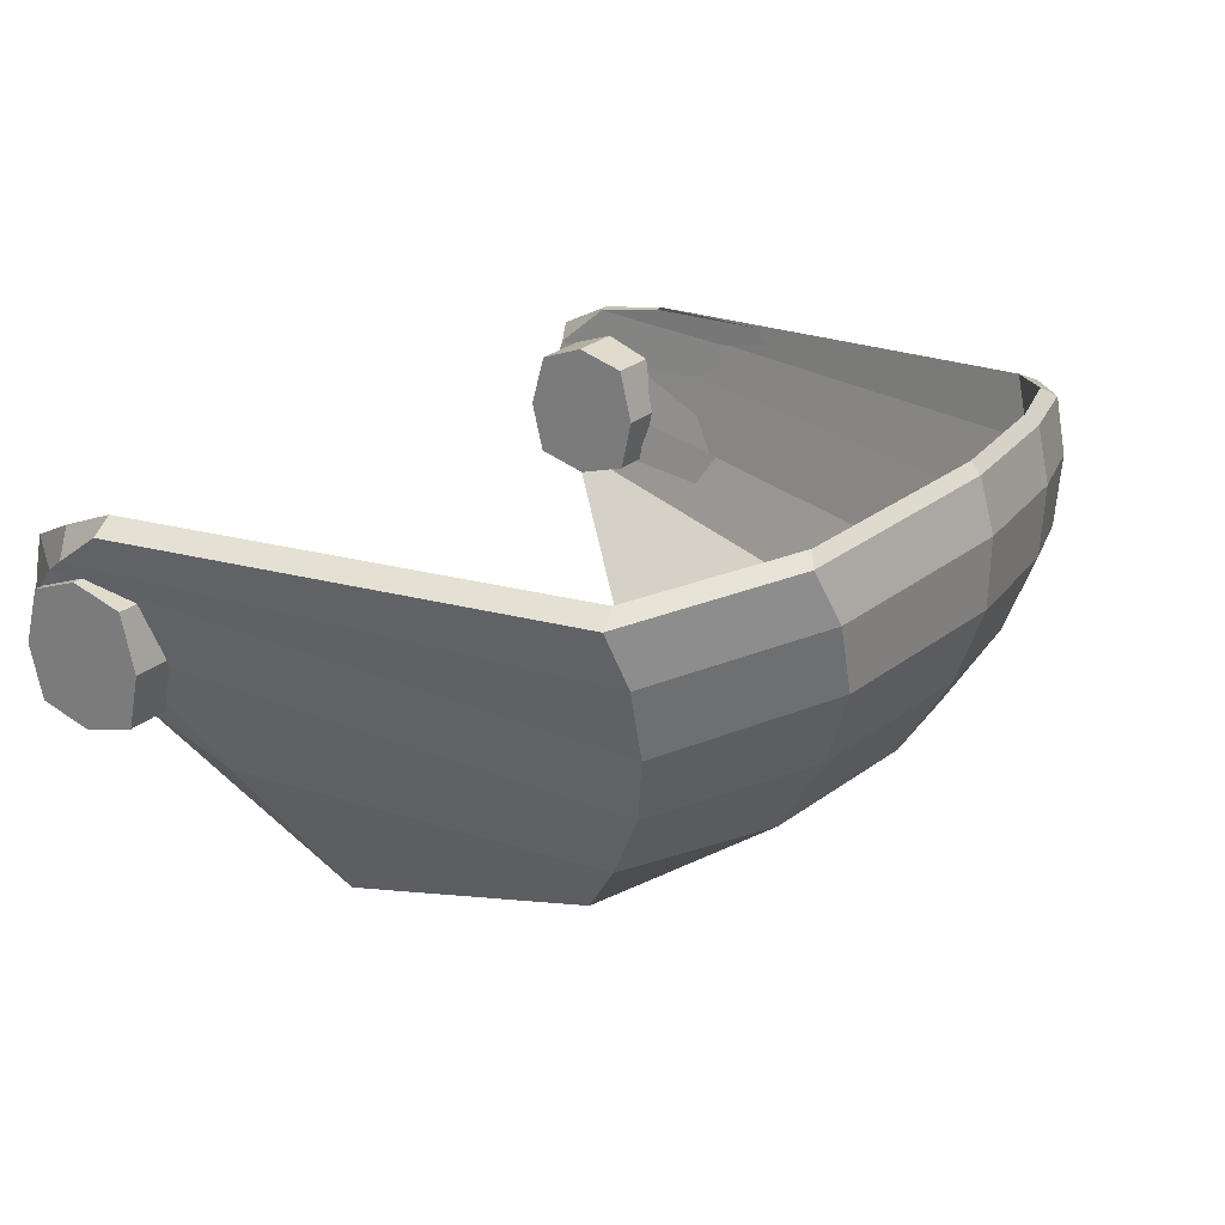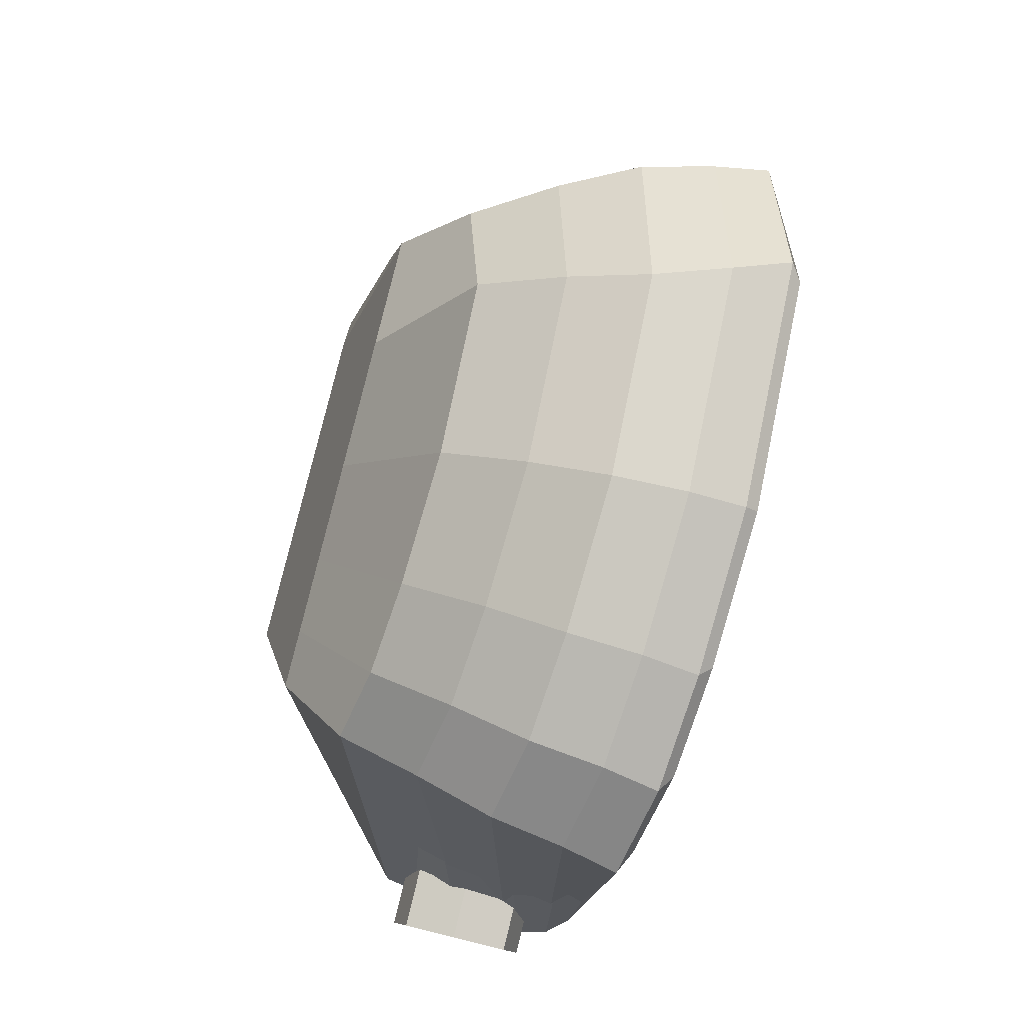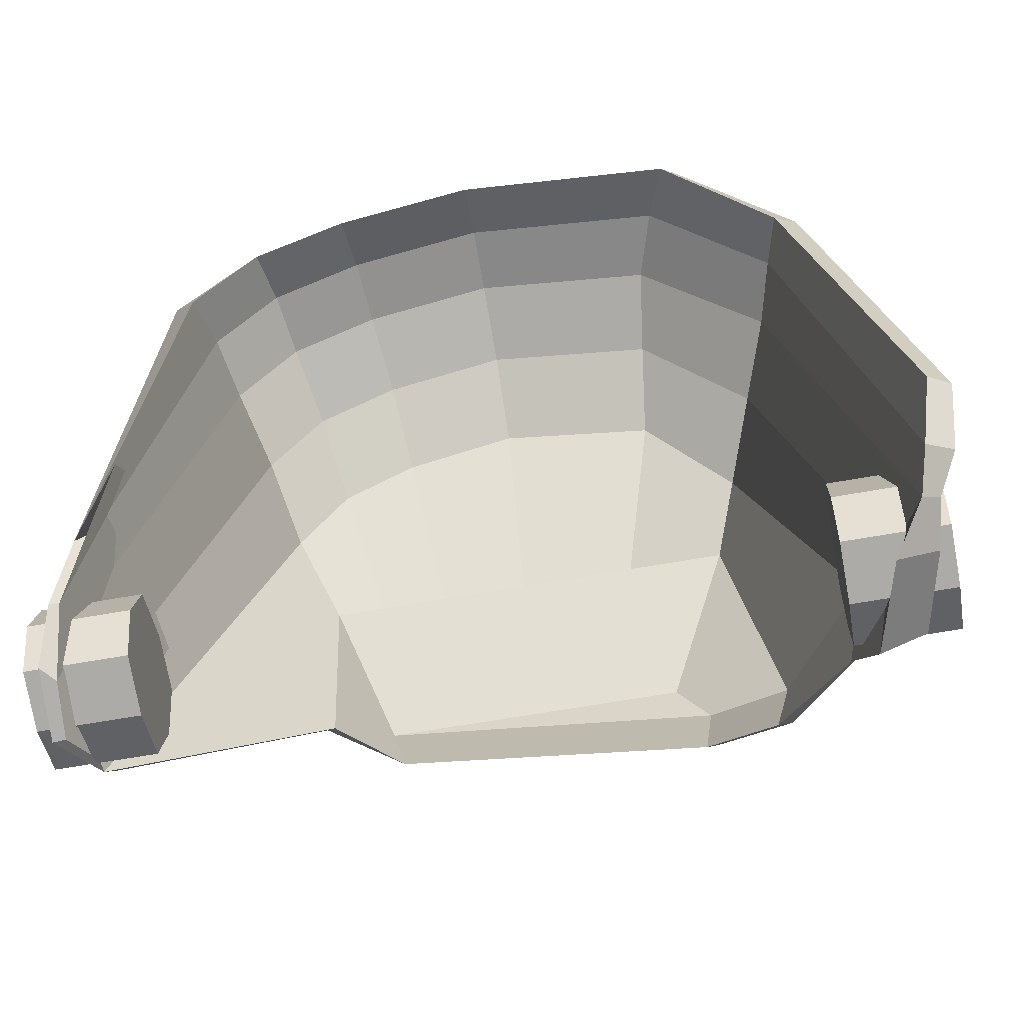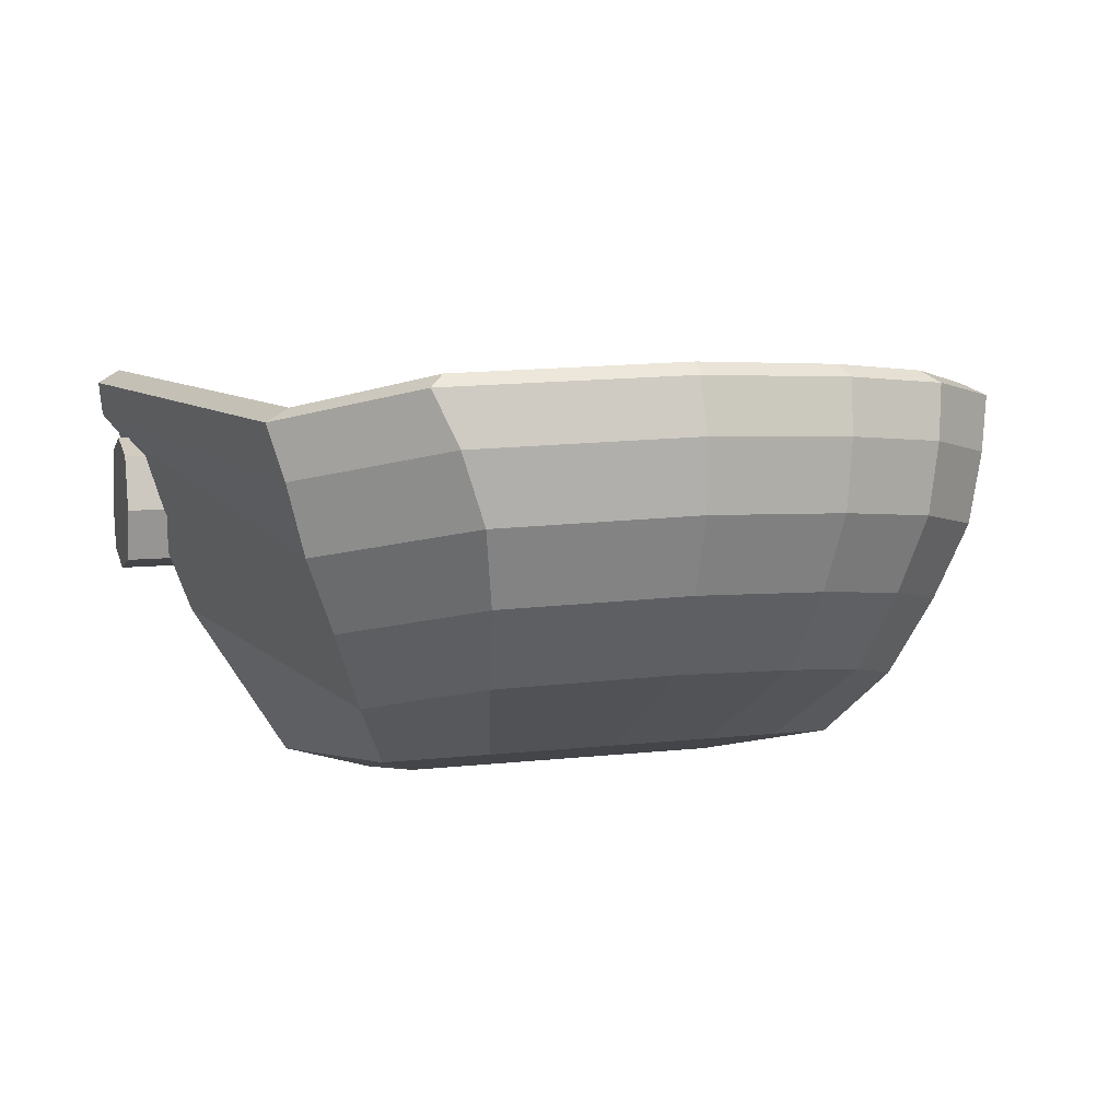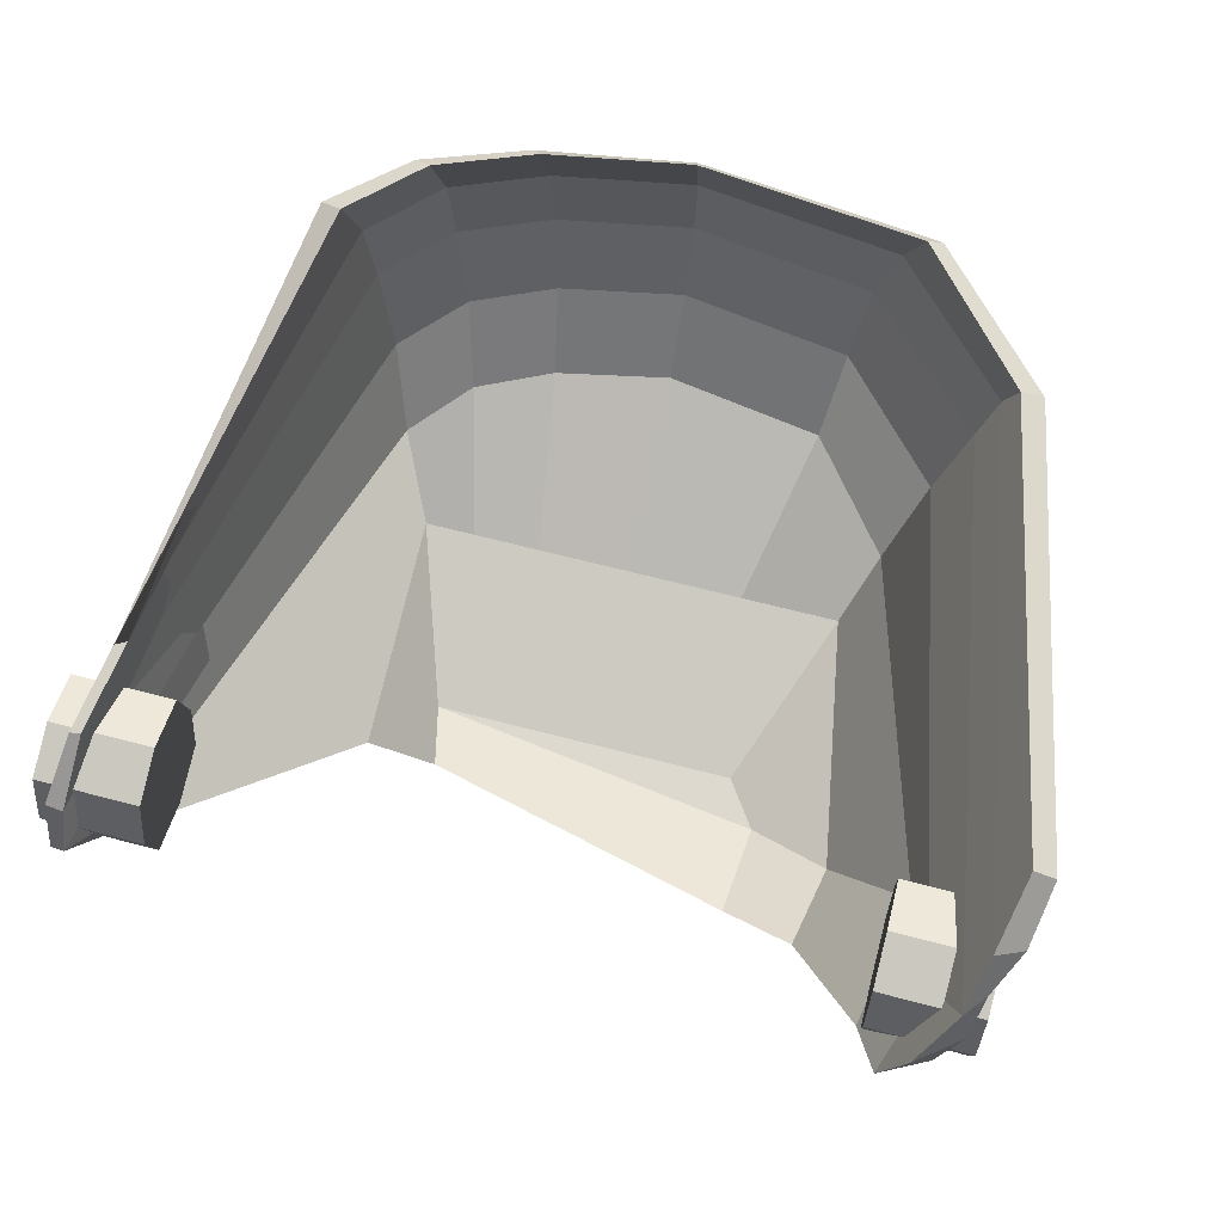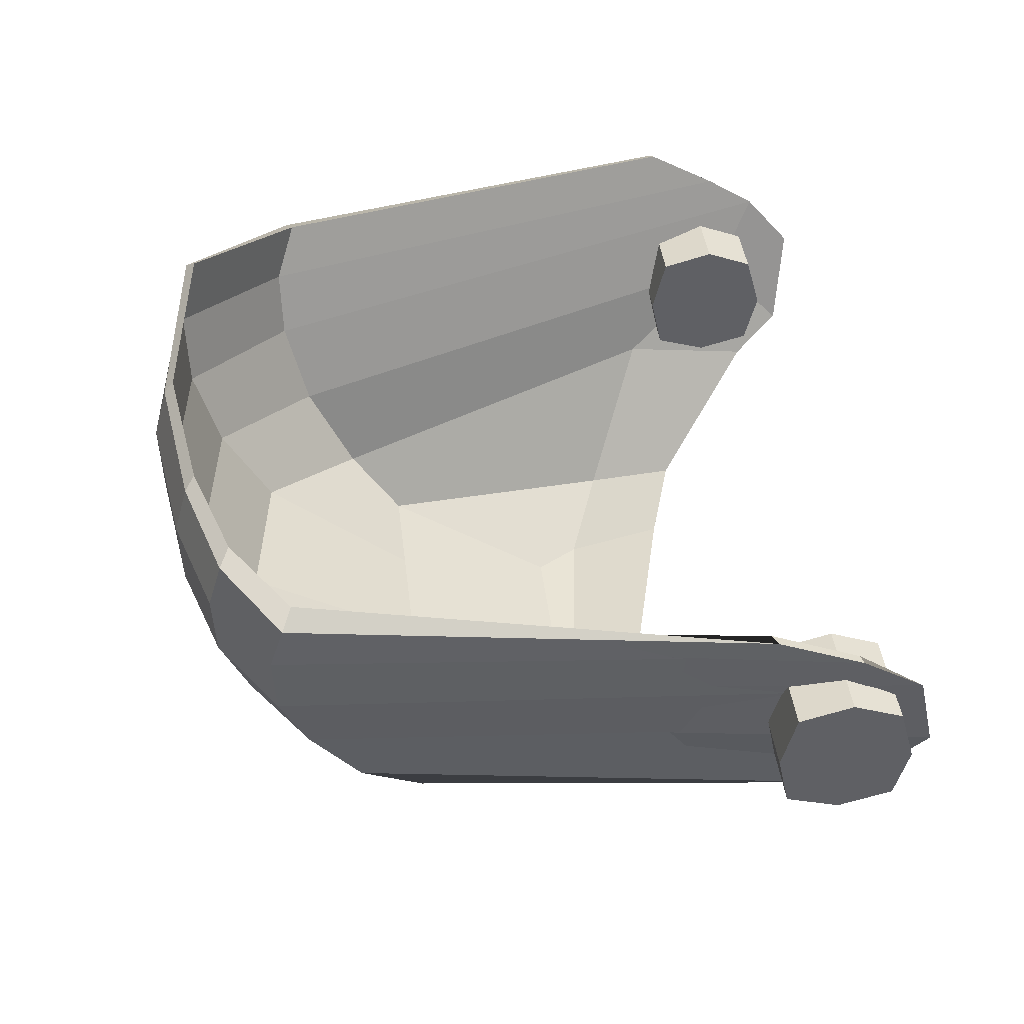
<metadata>
{"format":"obj","ext":"obj","renderer":"f3d","projection":"perspective","resolution":1024,"background":"white","views":[{"elev":24.6,"azim":-55.4,"up":"+Y"},{"elev":79.4,"azim":103.7,"up":"+Z"},{"elev":-61.2,"azim":-169.5,"up":"+Z"},{"elev":8.8,"azim":-17.5,"up":"+Y"},{"elev":65.6,"azim":-165.3,"up":"+Y"},{"elev":41.7,"azim":83.4,"up":"+Y"}]}
</metadata>
<code>
o Mouth_Cube.006
v 0.00972 4.391 -0.4879
v 0.2006 4.391 -0.4879
v 0.2625 4.391 -0.4879
v -0.255 4.391 -0.4879
v -0.1351 4.391 -0.4879
v 0.1185 4.391 -0.4879
v -0.3058 4.883 0.1557
v -0.5206 4.827 -0.01895
v 0.3821 4.868 0.1086
v 0.2279 4.884 0.1587
v 0.4937 4.839 0.02016
v 0.002076 4.894 0.1911
v -0.4209 4.58 -0.131
v 0.1983 4.633 0.03497
v 0.4245 4.589 -0.1035
v 0.002378 4.644 0.06739
v -0.2657 4.632 0.03202
v 0.3299 4.617 -0.01513
v 0.238 4.385 -0.5431
v -0.3108 4.384 -0.562
v -0.298 4.406 -0.6743
v -0.6701 4.924 -0.9002
v -0.656 4.867 -0.9491
v 0.618 4.888 -0.9569
v 0.6009 4.665 -0.8739
v -0.587 4.649 -0.6655
v -0.5456 4.67 -0.8625
v -0.37 4.477 -0.2069
v 0.1584 4.477 -0.2069
v 0.3621 4.477 -0.2069
v 0.004502 4.477 -0.2069
v -0.2004 4.477 -0.2069
v 0.2746 4.477 -0.2069
v -0.4218 4.455 -0.7153
v -0.4489 4.422 -0.5727
v 0.3364 4.483 -0.5734
v -0.5696 5.018 -0.04435
v 0.2402 5.077 0.1395
v 0.5276 5.032 0.000989
v -0.001914 5.087 0.1719
v -0.3769 5.076 0.1366
v 0.4067 5.061 0.0894
v -0.7193 5.024 -0.7549
v 0.5821 4.996 -0.731
v -0.2858 4.762 0.1125
v 0.356 4.747 0.06537
v -0.4735 4.708 -0.05653
v 0.2131 4.763 0.1155
v 0.4591 4.719 -0.02305
v 0.002227 4.774 0.1479
v 0.6219 4.806 -0.9887
v -0.6256 4.737 -0.9529
v -0.6312 4.808 -0.837
v -0.5475 4.936 -0.01859
v 0.234 4.994 0.1623
v 0.5107 4.949 0.02379
v 8.1e-05 5.004 0.1947
v -0.3414 4.993 0.1594
v 0.3944 4.977 0.1122
v -0.7041 4.963 -0.8405
v 0.6089 4.963 -0.8659
v 0.007763 4.397 -0.4894
v 0.187 4.397 -0.4894
v 0.2451 4.397 -0.4894
v -0.2408 4.397 -0.4894
v -0.1282 4.397 -0.4894
v 0.1099 4.397 -0.4894
v -0.2885 4.889 0.1452
v -0.487 4.834 -0.02506
v 0.3563 4.874 0.09801
v 0.2126 4.89 0.1481
v 0.4599 4.845 0.009593
v 0.000775 4.9 0.1805
v -0.3917 4.585 -0.1374
v 0.1848 4.637 0.02472
v 0.395 4.592 -0.1138
v 0.001059 4.647 0.05714
v -0.2508 4.636 0.02177
v 0.3073 4.621 -0.02538
v 0.2213 4.403 -0.5887
v -0.2931 4.389 -0.5627
v -0.2819 4.438 -0.7206
v -0.6397 4.956 -0.9461
v -0.5891 4.899 -1.009
v 0.6364 4.917 -0.9623
v 0.6059 4.697 -0.9205
v -0.5525 4.681 -0.7118
v -0.5144 4.685 -0.9166
v -0.3488 4.491 -0.2202
v 0.1473 4.491 -0.2202
v 0.3386 4.491 -0.2202
v 0.002863 4.491 -0.2202
v -0.1895 4.491 -0.2202
v 0.2564 4.491 -0.2202
v -0.3982 4.487 -0.7616
v -0.4228 4.454 -0.619
v 0.3137 4.515 -0.6197
v -0.5332 5.037 -0.05501
v 0.2241 5.094 0.124
v 0.4918 5.05 -0.01449
v -0.002971 5.105 0.1564
v -0.3552 5.093 0.1211
v 0.3794 5.078 0.07392
v -0.6843 5.044 -0.7589
v 0.5993 4.995 -0.7396
v -0.2697 4.761 0.1027
v 0.3318 4.745 0.05557
v -0.4419 4.708 -0.06214
v 0.1987 4.762 0.1057
v 0.4274 4.717 -0.03284
v 0.000917 4.772 0.1381
v 0.6434 4.804 -0.9862
v -0.5518 4.74 -0.9921
v -0.594 4.839 -0.8833
v -0.5128 4.942 -0.02272
v 0.2184 4.999 0.1536
v 0.4759 4.954 0.01504
v -0.001098 5.009 0.186
v -0.3219 4.998 0.1506
v 0.3678 4.983 0.1035
v -0.6599 4.995 -0.8692
v 0.6251 4.965 -0.8687
v -0.5207 4.899 -0.7627
v -0.5207 4.892 -0.9242
v -0.5207 4.719 -0.9281
v -0.5207 4.723 -0.7599
v -0.5207 4.922 -0.8464
v -0.5207 4.697 -0.8438
v -0.5207 4.803 -0.9494
v -0.5207 4.809 -0.7407
v -0.5207 4.806 -0.8451
v -0.6781 4.899 -0.7627
v -0.6781 4.892 -0.9242
v -0.6781 4.719 -0.9281
v -0.6781 4.723 -0.7599
v -0.6781 4.922 -0.8464
v -0.6781 4.697 -0.8438
v -0.6781 4.803 -0.9494
v -0.6781 4.809 -0.7407
v -0.6781 4.806 -0.8451
v 0.5162 4.899 -0.7627
v 0.5162 4.892 -0.9242
v 0.5162 4.719 -0.9281
v 0.5162 4.723 -0.7599
v 0.5162 4.922 -0.8464
v 0.5162 4.697 -0.8438
v 0.5162 4.803 -0.9494
v 0.5162 4.809 -0.7407
v 0.5162 4.806 -0.8451
v 0.6736 4.899 -0.7627
v 0.6736 4.892 -0.9242
v 0.6736 4.719 -0.9281
v 0.6736 4.723 -0.7599
v 0.6736 4.922 -0.8464
v 0.6736 4.697 -0.8438
v 0.6736 4.803 -0.9494
v 0.6736 4.809 -0.7407
v 0.6736 4.806 -0.8451
f 45 50 12 7
f 46 49 11 9
f 53 47 8 22
f 50 48 10 12
f 48 46 9 10
f 47 45 7 8
f 28 32 17 13
f 29 33 18 14
f 31 29 14 16
f 35 28 13 26
f 33 30 15 18
f 32 31 16 17
f 34 35 26 27
f 30 36 25 15
f 49 51 24 11
f 52 53 22 23
f 3 19 36 30
f 21 20 35 34
f 5 1 31 32
f 2 3 30 33
f 20 4 28 35
f 1 6 29 31
f 6 2 33 29
f 4 5 32 28
f 56 61 44 39
f 58 57 40 41
f 59 56 39 42
f 60 54 37 43
f 57 55 38 40
f 55 59 42 38
f 54 58 41 37
f 27 26 53 52
f 15 25 51 49
f 13 17 45 47
f 14 18 46 48
f 16 14 48 50
f 26 13 47 53
f 18 15 49 46
f 17 16 50 45
f 8 7 58 54
f 10 9 59 55
f 12 10 55 57
f 22 8 54 60
f 9 11 56 59
f 7 12 57 58
f 11 24 61 56
f 19 3 20 21
f 2 20 3
f 1 20 2 6
f 20 5 4
f 20 1 5
f 106 111 73 68
f 107 110 72 70
f 114 108 69 83
f 111 109 71 73
f 109 107 70 71
f 108 106 68 69
f 89 93 78 74
f 90 94 79 75
f 92 90 75 77
f 96 89 74 87
f 94 91 76 79
f 93 92 77 78
f 95 96 87 88
f 91 97 86 76
f 110 112 85 72
f 113 114 83 84
f 64 80 97 91
f 82 81 96 95
f 66 62 92 93
f 63 64 91 94
f 81 65 89 96
f 62 67 90 92
f 67 63 94 90
f 65 66 93 89
f 117 122 105 100
f 119 118 101 102
f 120 117 100 103
f 121 115 98 104
f 118 116 99 101
f 116 120 103 99
f 115 119 102 98
f 88 87 114 113
f 76 86 112 110
f 74 78 106 108
f 75 79 107 109
f 77 75 109 111
f 87 74 108 114
f 79 76 110 107
f 78 77 111 106
f 69 68 119 115
f 71 70 120 116
f 73 71 116 118
f 83 69 115 121
f 70 72 117 120
f 68 73 118 119
f 72 85 122 117
f 80 64 81 82
f 63 81 64
f 62 81 63 67
f 81 66 65
f 81 62 66
f 42 39 100 103
f 38 42 103 99
f 40 38 99 101
f 41 40 101 102
f 37 41 102 98
f 43 37 98 104
f 43 104 121 60
f 60 121 83 22
f 23 22 83 84
f 23 84 113 52
f 52 113 88 27
f 27 88 95 34
f 34 95 82 21
f 21 82 80 19
f 36 19 80 97
f 25 36 97 86
f 51 25 86 112
f 24 51 112 85
f 61 24 85 122
f 44 61 122 105
f 39 44 105 100
f 131 127 123 130
f 129 124 127 131
f 125 129 131 128
f 128 131 130 126
f 140 139 132 136
f 138 140 136 133
f 134 137 140 138
f 137 135 139 140
f 123 127 136 132
f 130 123 132 139
f 127 124 133 136
f 129 125 134 138
f 128 126 135 137
f 125 128 137 134
f 124 129 138 133
f 126 130 139 135
f 149 148 141 145
f 147 149 145 142
f 143 146 149 147
f 146 144 148 149
f 158 154 150 157
f 156 151 154 158
f 152 156 158 155
f 155 158 157 153
f 141 150 154 145
f 148 157 150 141
f 145 154 151 142
f 147 156 152 143
f 146 155 153 144
f 143 152 155 146
f 142 151 156 147
f 144 153 157 148

</code>
